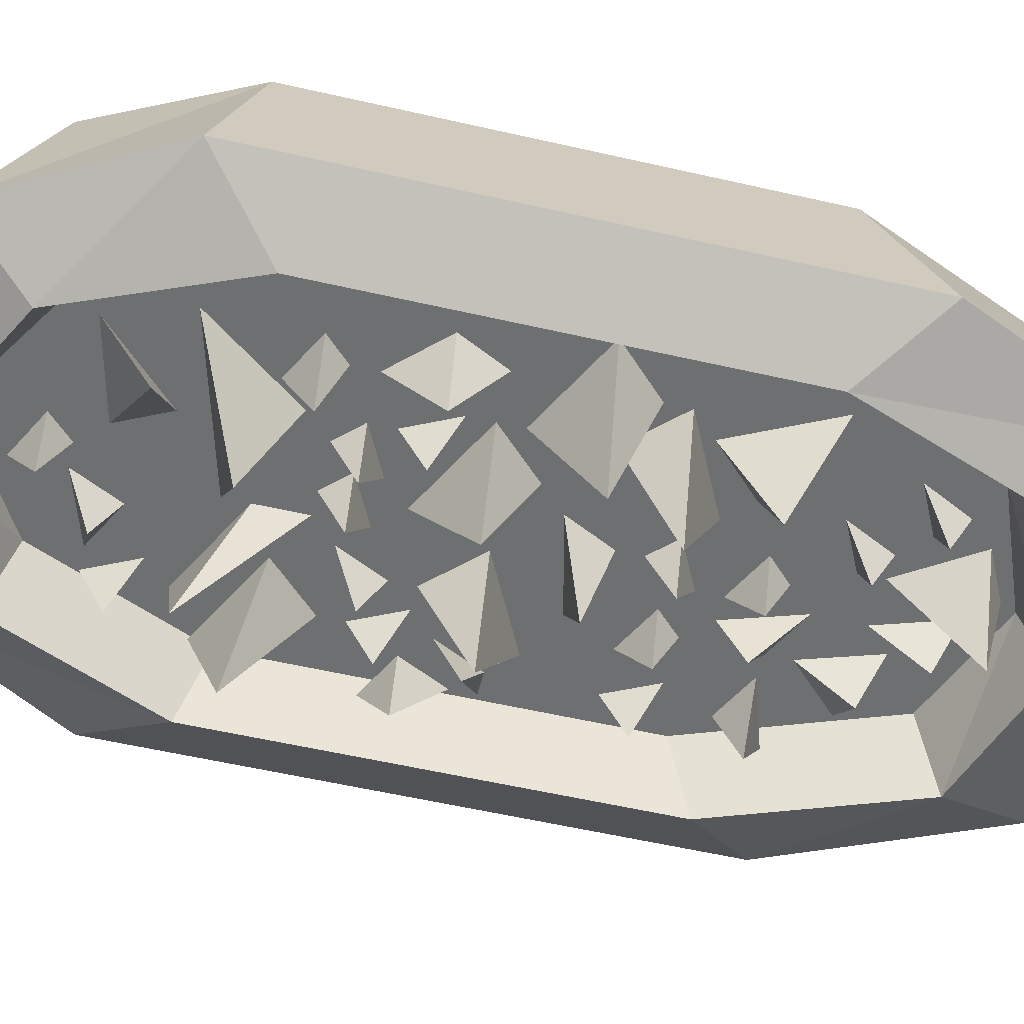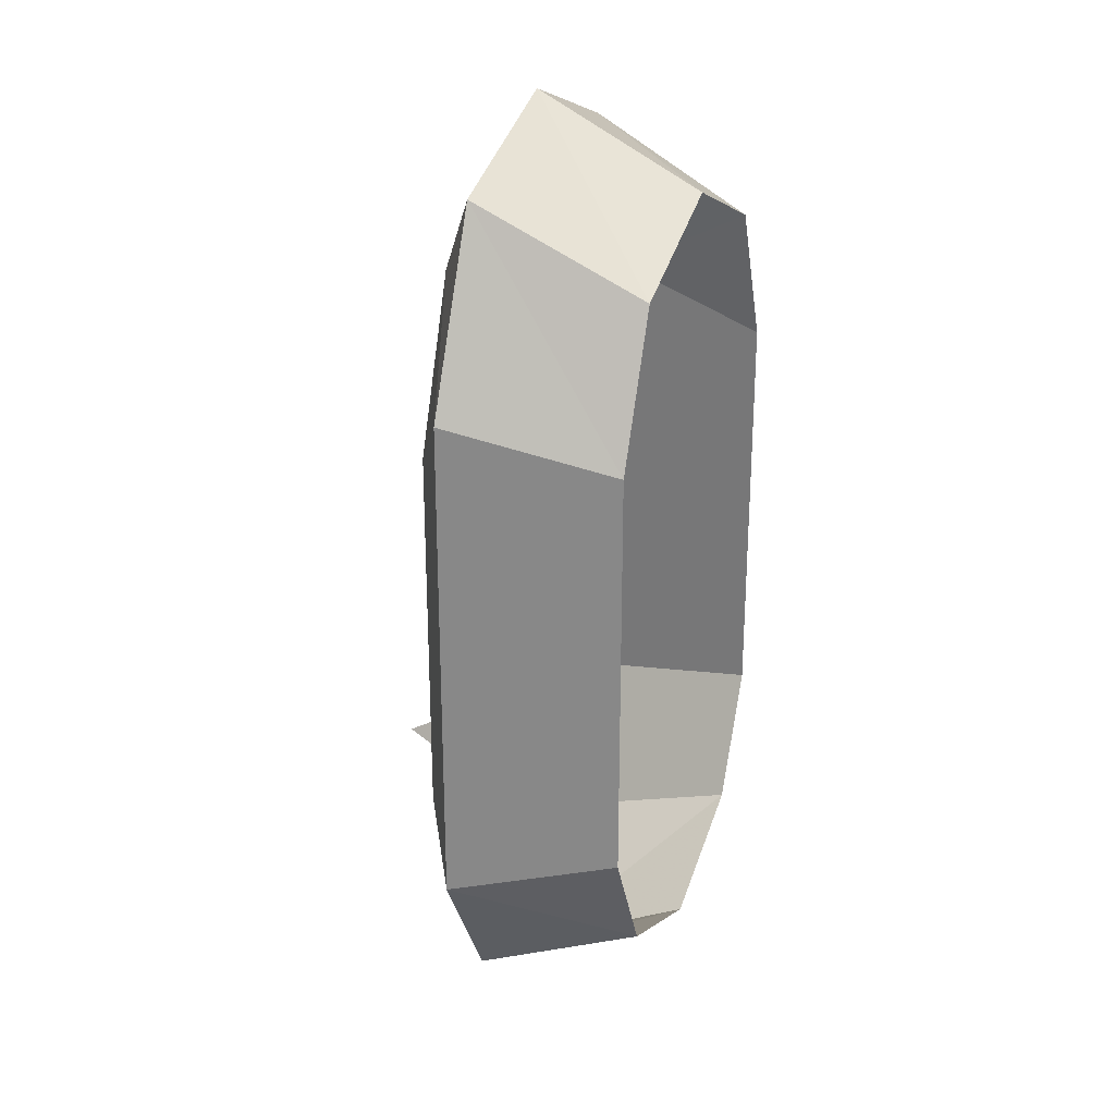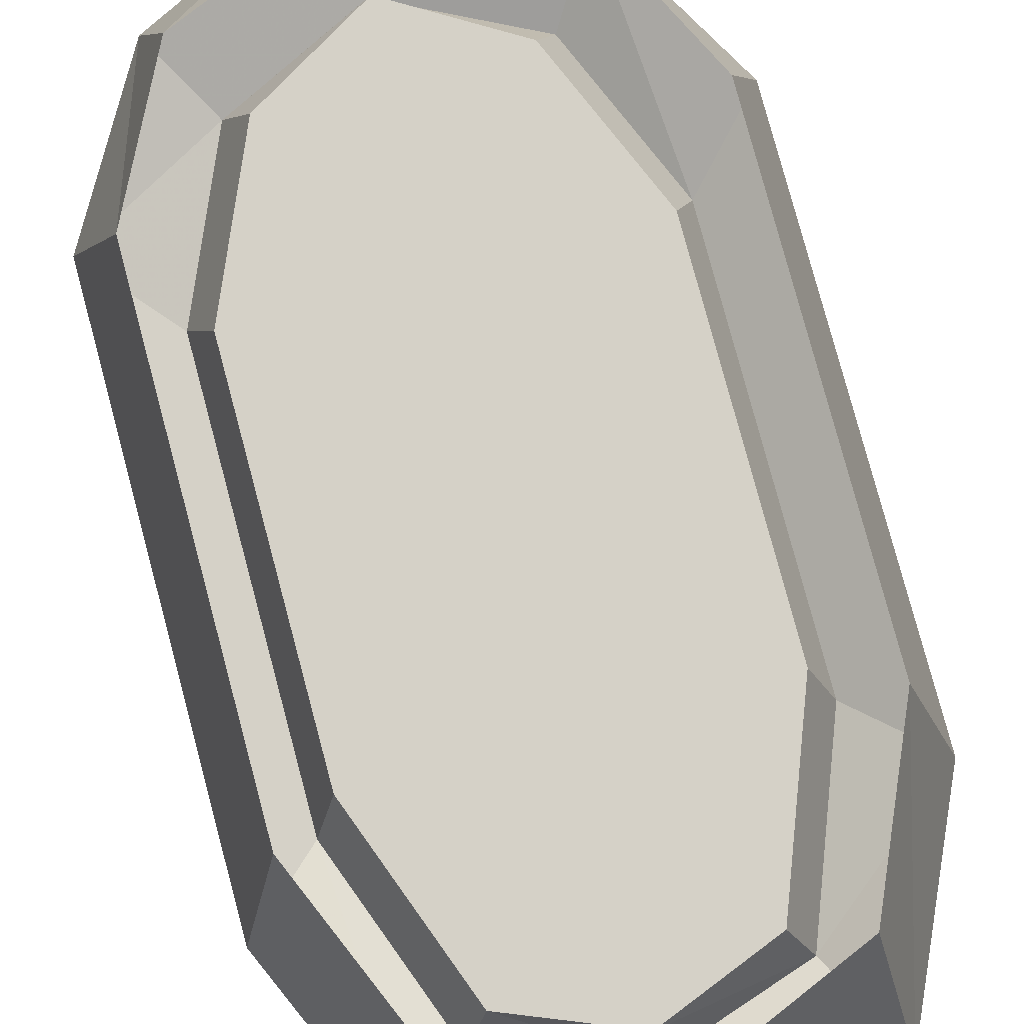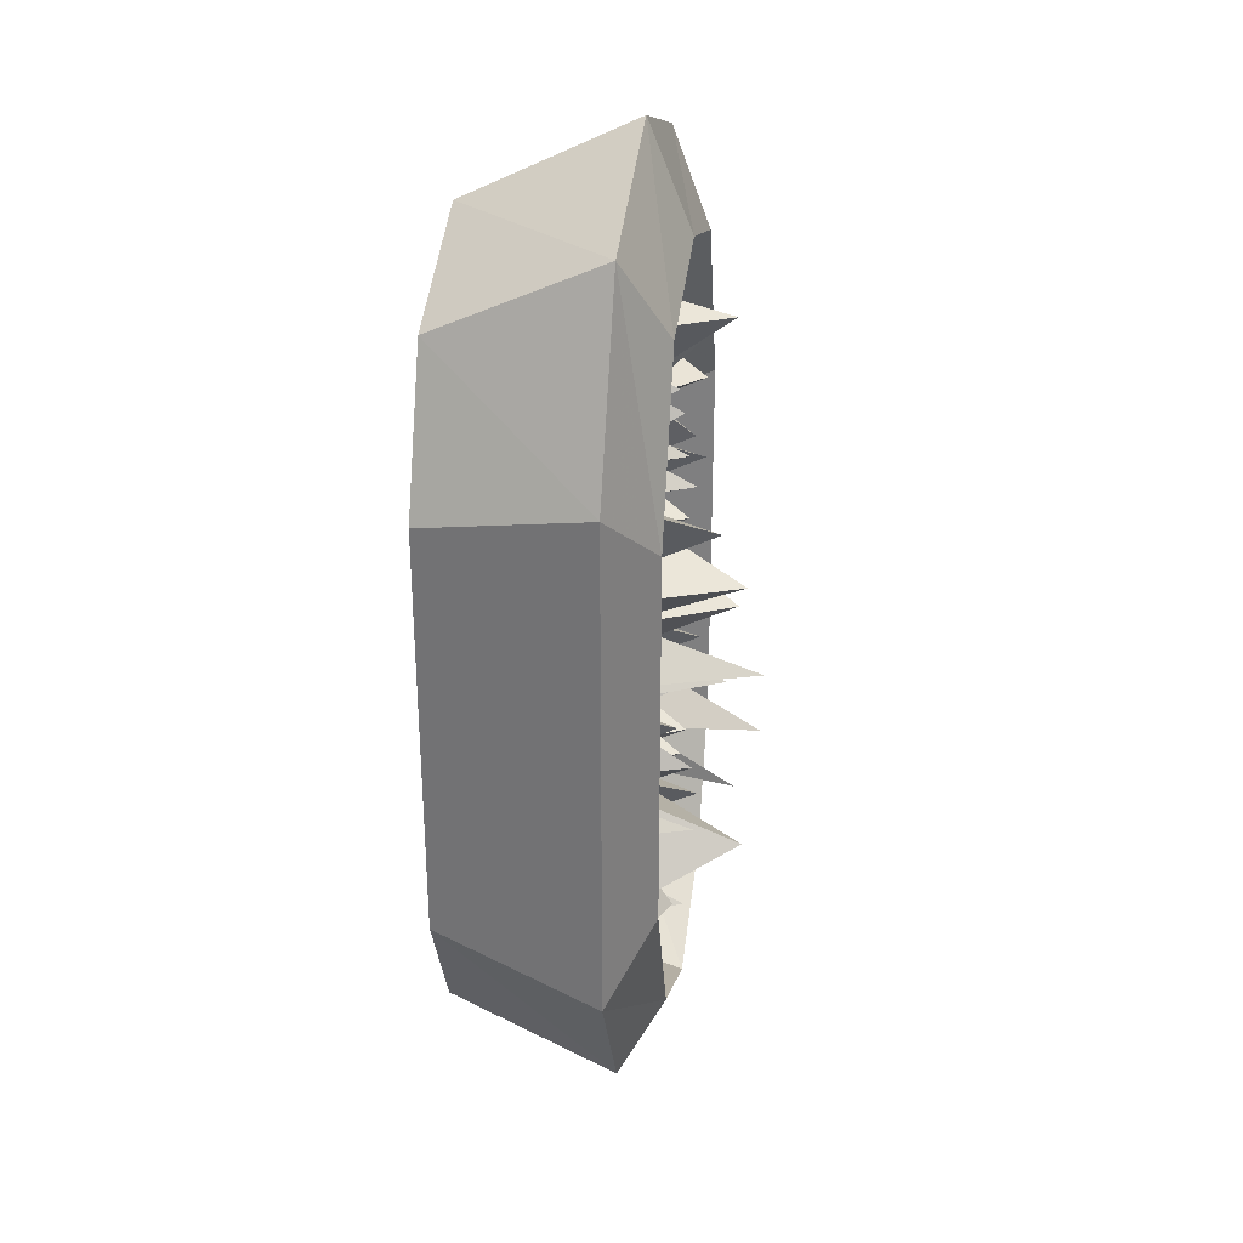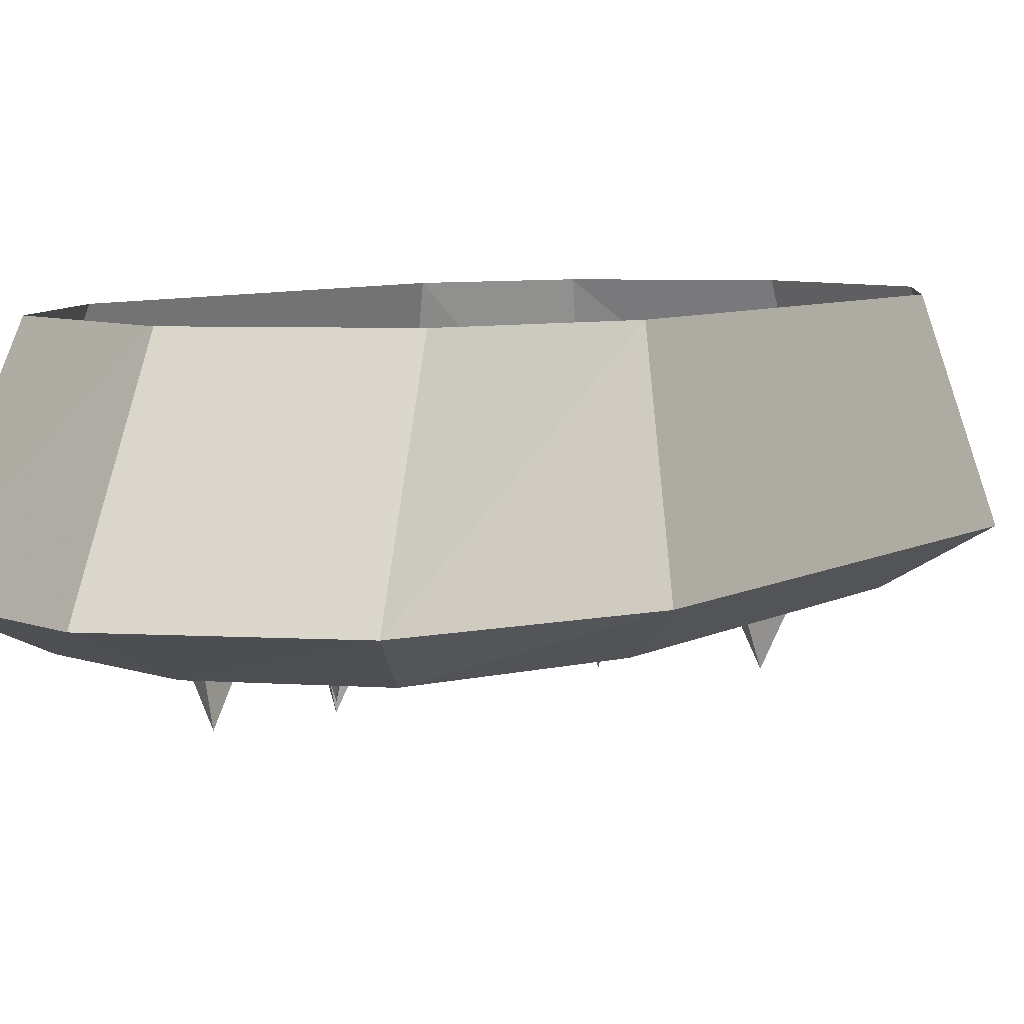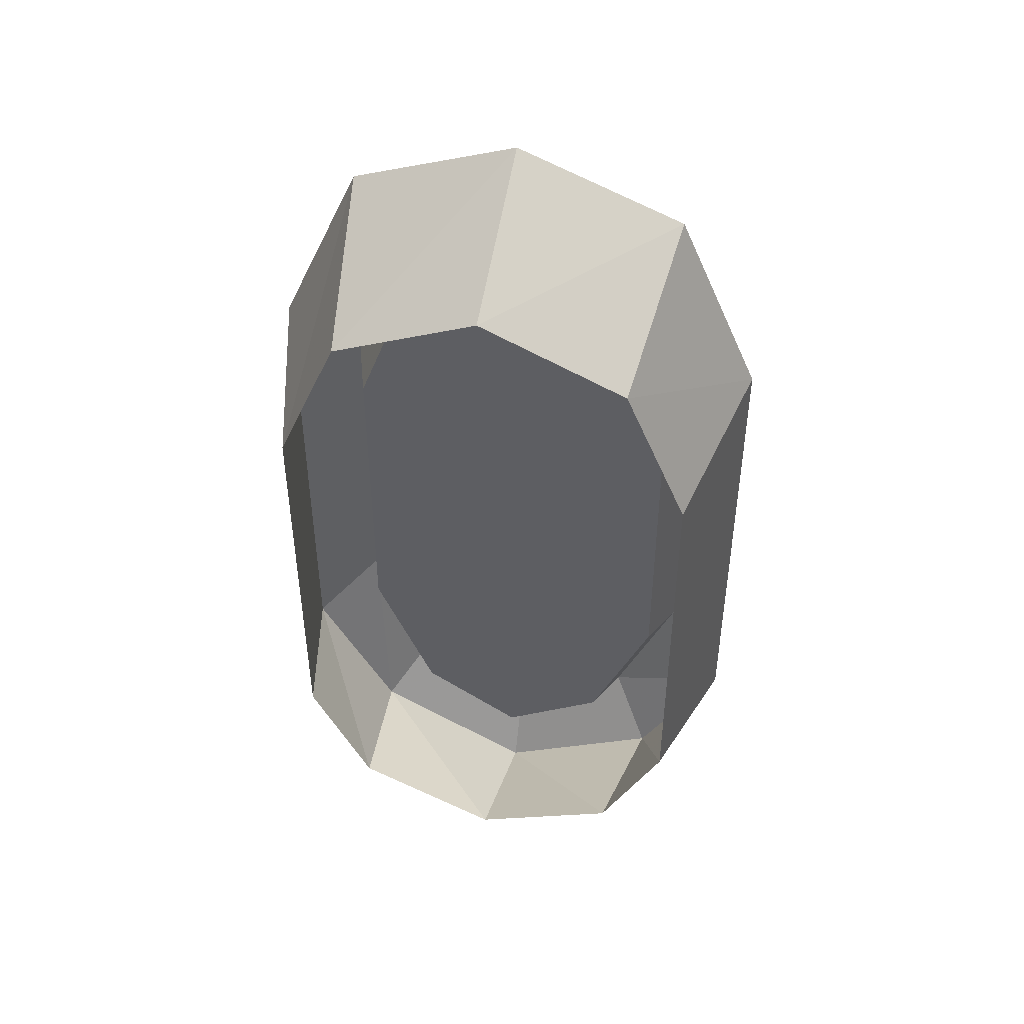
<metadata>
{"format":"obj","ext":"obj","renderer":"f3d","projection":"perspective","resolution":1024,"background":"white","views":[{"elev":-54.5,"azim":-103.8,"up":"+Y"},{"elev":26.0,"azim":111.5,"up":"+Z"},{"elev":79.6,"azim":-15.0,"up":"+Y"},{"elev":30.6,"azim":-81.3,"up":"+Z"},{"elev":6.3,"azim":30.4,"up":"+Y"},{"elev":46.9,"azim":-166.9,"up":"+Z"}]}
</metadata>
<code>
v -0.07812 0 0.07812
v -0.07812 0 -0.07812
v -0.09375 -0.0625 -0.09375
v -0.09375 -0.0625 0.09375
v -0.05469 0 0.1328
v -0.0625 -0.0625 0.1641
v 0 0 0.1562
v 0 -0.0625 0.1875
v 0.05469 0 0.1328
v 0.0625 -0.0625 0.1641
v 0.07812 0 0.07812
v 0.09375 -0.0625 0.09375
v 0.07812 0 -0.07812
v 0.09375 -0.0625 -0.09375
v 0.05469 0 -0.125
v 0.0625 -0.0625 -0.1484
v 0 0 -0.1484
v 0 -0.0625 -0.1797
v -0.05469 0 -0.125
v -0.0625 -0.0625 -0.1484
v -0.04688 -0.07812 -0.125
v -0.07031 -0.07812 -0.07031
v -0.07031 -0.07812 0.07031
v -0.04688 -0.07812 0.1328
v 0 -0.07812 0.1484
v 0.04688 -0.07812 0.1328
v 0.07031 -0.07812 0.07031
v 0.07031 -0.07812 -0.07031
v 0.04688 -0.07812 -0.125
v 0 -0.07812 -0.1484
v 0 -0.05469 -0.1406
v -0.03906 -0.05469 -0.1172
v -0.0625 -0.05469 -0.0625
v -0.0625 -0.05469 0.0625
v -0.03906 -0.05469 0.125
v 0 -0.05469 0.1406
v 0.03906 -0.05469 0.125
v 0.0625 -0.05469 0.0625
v 0.0625 -0.05469 -0.0625
v 0.03906 -0.05469 -0.1172
v 0.03125 -0.0625 -0.08594
v 0.03906 -0.07812 -0.09375
v 0.04688 -0.0625 -0.09375
v 0.03906 -0.0625 -0.1016
v -0.03906 -0.0625 -0.1094
v -0.03125 -0.07812 -0.09375
v -0.01562 -0.0625 -0.08594
v -0.007812 -0.0625 -0.1016
v -0.01562 -0.0625 0.05469
v -0.03125 -0.1016 0.03906
v -0.03125 -0.0625 0.02344
v -0.04688 -0.0625 0.03906
v 0.007812 -0.0625 -0.125
v 0 -0.07812 -0.1172
v -0.007812 -0.0625 -0.1172
v 0 -0.0625 -0.1094
v -0.03906 -0.0625 0.1016
v -0.03125 -0.07812 0.1094
v -0.03125 -0.0625 0.1172
v -0.02344 -0.0625 0.1094
v -0.007812 -0.0625 0.01562
v 0.007812 -0.08594 0.02344
v 0 -0.0625 0.03125
v 0.02344 -0.0625 0.02344
v 0.01562 -0.0625 0.1094
v 0.02344 -0.07812 0.1016
v 0.03906 -0.0625 0.1016
v 0.02344 -0.0625 0.08594
v 0.007812 -0.0625 0.05469
v 0 -0.07812 0.04688
v 0 -0.0625 0.03906
v -0.007812 -0.0625 0.04688
v 0.05469 -0.0625 -0.07031
v 0.03906 -0.1016 -0.0625
v 0.02344 -0.0625 -0.05469
v 0.03906 -0.0625 -0.03906
v -0.03906 -0.0625 -0.03906
v -0.04688 -0.08594 -0.02344
v -0.05469 -0.0625 -0.02344
v -0.04688 -0.0625 -0.007812
v -0.05469 -0.0625 0.07812
v -0.03906 -0.09375 0.0625
v -0.02344 -0.0625 0.0625
v -0.03906 -0.0625 0.04688
v 0.03906 -0.0625 0.05469
v 0.04688 -0.07812 0.04688
v 0.05469 -0.0625 0.04688
v 0.04688 -0.0625 0.03906
v -0.03125 -0.0625 -0.01562
v -0.02344 -0.07812 -0.02344
v -0.01562 -0.0625 -0.02344
v -0.02344 -0.0625 -0.03125
v 0.007812 -0.0625 -0.04688
v 0.02344 -0.09375 -0.07812
v 0.03906 -0.0625 -0.07812
v 0.007812 -0.0625 -0.0625
v 0.03906 -0.0625 0.01562
v 0.02344 -0.09375 0
v 0.02344 -0.0625 -0.01562
v 0.007812 -0.0625 0
v 0.03125 -0.0625 0.03906
v 0.02344 -0.07812 0.04688
v 0.01562 -0.0625 0.04688
v 0.02344 -0.0625 0.05469
v 0.007812 -0.0625 0.0625
v 0 -0.07812 0.07031
v -0.007812 -0.0625 0.07031
v 0 -0.0625 0.07812
v -0.02344 -0.0625 0.08594
v -0.01562 -0.07812 0.09375
v -0.01562 -0.0625 0.1016
v -0.007812 -0.0625 0.09375
v -0.03125 -0.0625 -0.0625
v -0.03906 -0.08594 -0.05469
v -0.04688 -0.0625 -0.05469
v -0.03906 -0.0625 -0.04688
v -0.03125 -0.0625 0
v -0.04688 -0.1094 0.01562
v -0.0625 -0.0625 0.01562
v -0.04688 -0.0625 0.03125
v 0.01562 -0.0625 -0.03906
v 0.02344 -0.07812 -0.03125
v 0.02344 -0.0625 -0.02344
v 0.03125 -0.0625 -0.03125
v -0.007812 -0.0625 0.1016
v -0.007812 -0.09375 0.125
v -0.02344 -0.0625 0.125
v -0.007812 -0.0625 0.1328
v 0.05469 -0.0625 0.007812
v 0.03906 -0.0625 -0.007812
v 0.04688 -0.0625 0.007812
v 0.03906 -0.07812 0
v 0.007812 -0.0625 -0.1094
v 0.01562 -0.07812 -0.1016
v 0.01562 -0.0625 -0.09375
v 0.03125 -0.0625 -0.1016
v -0.04688 -0.0625 -0.08594
v -0.02344 -0.1016 -0.07031
v -0.02344 -0.0625 -0.05469
v 0.007812 -0.0625 -0.07031
v 0.007812 -0.0625 0.08594
v 0.01562 -0.07812 0.07031
v 0.02344 -0.0625 0.07812
v 0.01562 -0.0625 0.0625
v 0 -0.0625 -0.02344
v -0.01562 -0.09375 -0.007812
v -0.03125 -0.0625 -0.007812
v -0.01562 -0.0625 0.007812
v 0.007812 -0.0625 -0.03125
v 0 -0.07812 -0.03906
v 0 -0.0625 -0.04688
v -0.007812 -0.0625 -0.03906
v 0.03125 -0.0625 -0.01562
v 0.03906 -0.07812 -0.02344
v 0.04688 -0.0625 -0.02344
v 0.03906 -0.0625 -0.03125
v -0.007812 -0.0625 -0.03125
v -0.01562 -0.07812 -0.03906
v -0.01562 -0.0625 -0.04688
v -0.02344 -0.0625 -0.03906
v 0 -0.0625 0.125
v 0.007812 -0.07812 0.1172
v 0.01562 -0.0625 0.1172
v 0.007812 -0.0625 0.1016
v 0.05469 -0.0625 0.08594
v 0.04688 -0.07812 0.07812
v 0.04688 -0.0625 0.07031
v 0.03125 -0.0625 0.07812
v 0.0625 -0.0625 -0.02344
v 0.05469 -0.07812 -0.01562
v 0.04688 -0.0625 -0.01562
v 0.05469 -0.0625 0
f 1 2 3
f 1 3 4
f 1 4 5
f 5 4 6
f 5 6 7
f 7 6 8
f 7 8 9
f 9 8 10
f 9 10 11
f 11 10 12
f 11 12 13
f 13 12 14
f 13 14 15
f 15 14 16
f 15 16 17
f 17 16 18
f 17 18 19
f 19 18 20
f 19 20 2
f 2 20 3
f 3 20 21
f 3 21 22
f 3 22 4
f 4 22 23
f 4 23 6
f 6 23 24
f 6 24 8
f 8 24 25
f 8 25 10
f 10 25 26
f 10 26 12
f 12 26 27
f 12 27 14
f 14 27 28
f 14 28 16
f 16 28 29
f 16 29 18
f 18 29 30
f 18 30 20
f 20 30 21
f 21 30 31
f 21 31 32
f 21 32 22
f 22 32 33
f 22 33 23
f 23 33 34
f 23 34 24
f 24 34 35
f 24 35 25
f 25 35 36
f 25 36 26
f 26 36 37
f 26 37 27
f 27 37 38
f 27 38 28
f 28 38 39
f 28 39 29
f 29 39 40
f 29 40 30
f 30 40 31
f 31 40 32
f 32 40 39
f 32 39 33
f 33 39 38
f 33 38 34
f 34 38 37
f 34 37 35
f 35 37 36
f 41 42 43
f 43 42 44
f 44 42 41
f 49 50 51
f 51 50 52
f 52 50 49
f 53 54 55
f 55 54 56
f 56 54 53
f 73 74 75
f 75 74 76
f 76 74 73
f 77 78 79
f 79 78 80
f 80 78 77
f 97 98 99
f 99 98 100
f 100 98 97
f 101 102 103
f 103 102 104
f 104 102 101
f 117 118 119
f 119 118 120
f 120 118 117
f 125 126 127
f 127 126 128
f 128 126 125
f 133 134 135
f 135 134 136
f 136 134 133
f 137 138 139
f 139 138 140
f 140 138 137
f 141 142 143
f 143 142 144
f 144 142 141
f 161 162 163
f 163 162 164
f 164 162 161
f 165 166 167
f 167 166 168
f 168 166 165
f 169 170 171
f 171 170 172
f 172 170 169
f 45 46 47
f 47 46 48
f 48 46 45
f 57 58 59
f 59 58 60
f 60 58 57
f 61 62 63
f 63 62 64
f 64 62 61
f 65 66 67
f 67 66 68
f 68 66 65
f 69 70 71
f 71 70 72
f 72 70 69
f 81 82 83
f 83 82 84
f 84 82 81
f 85 86 87
f 86 85 88
f 89 90 91
f 91 90 92
f 92 90 89
f 93 94 95
f 95 94 96
f 96 94 93
f 105 106 107
f 107 106 108
f 108 106 105
f 109 110 111
f 111 110 112
f 112 110 109
f 113 114 115
f 115 114 116
f 116 114 113
f 121 122 123
f 123 122 124
f 124 122 121
f 129 130 131
f 129 131 132
f 129 132 130
f 130 132 131
f 145 146 147
f 147 146 148
f 148 146 145
f 149 150 151
f 151 150 152
f 152 150 149
f 153 154 155
f 155 154 156
f 156 154 153
f 157 158 159
f 159 158 160
f 160 158 157

</code>
